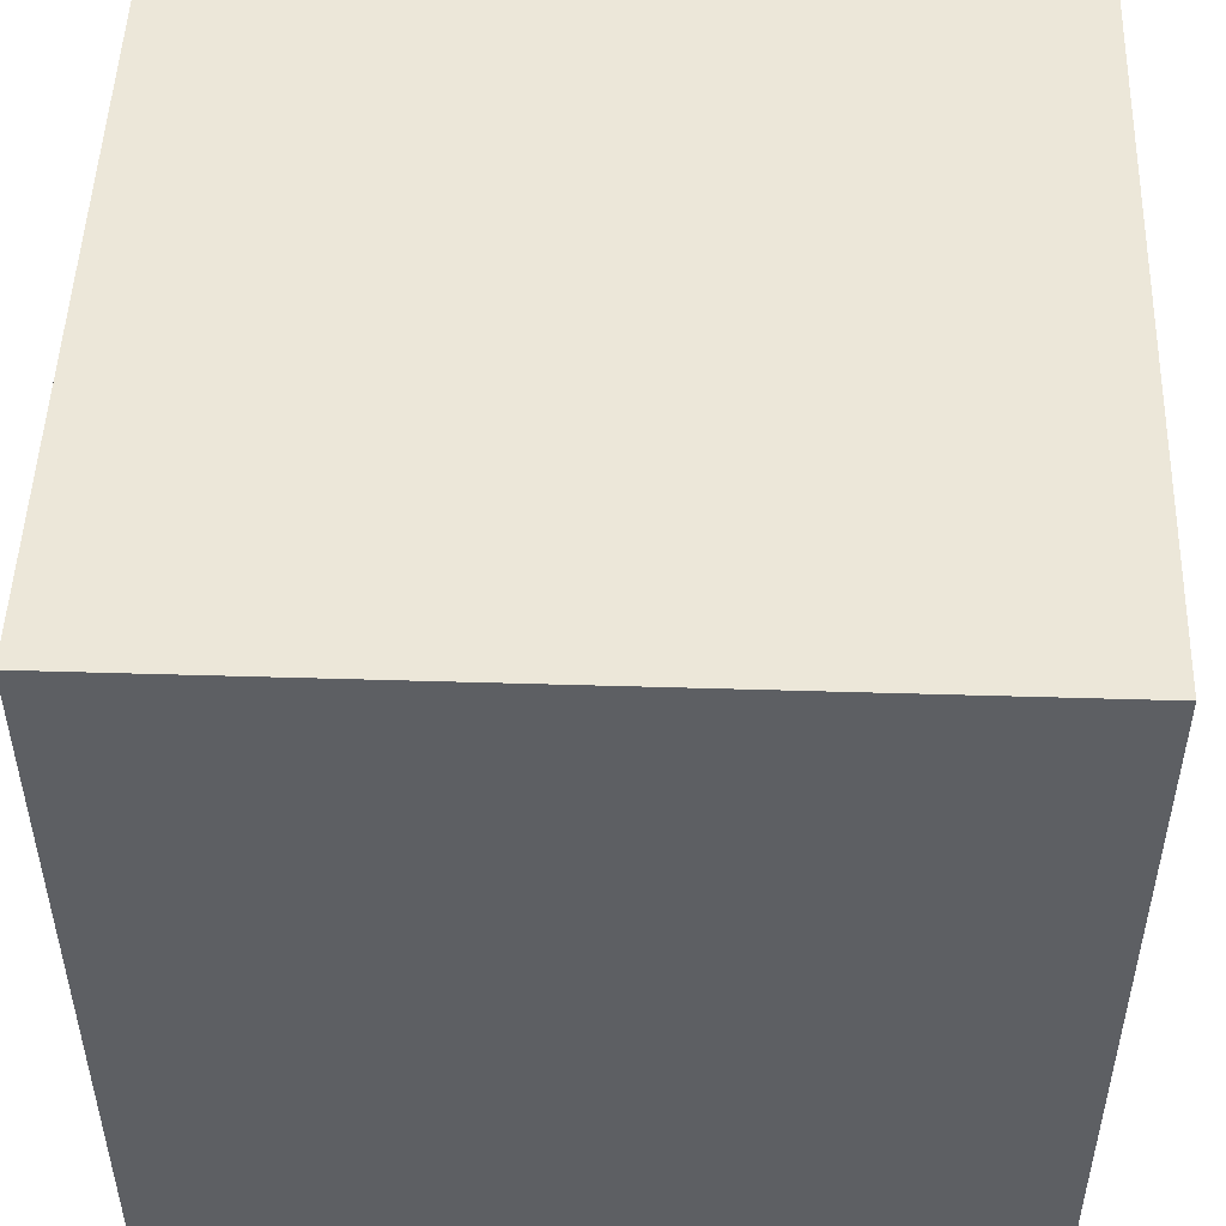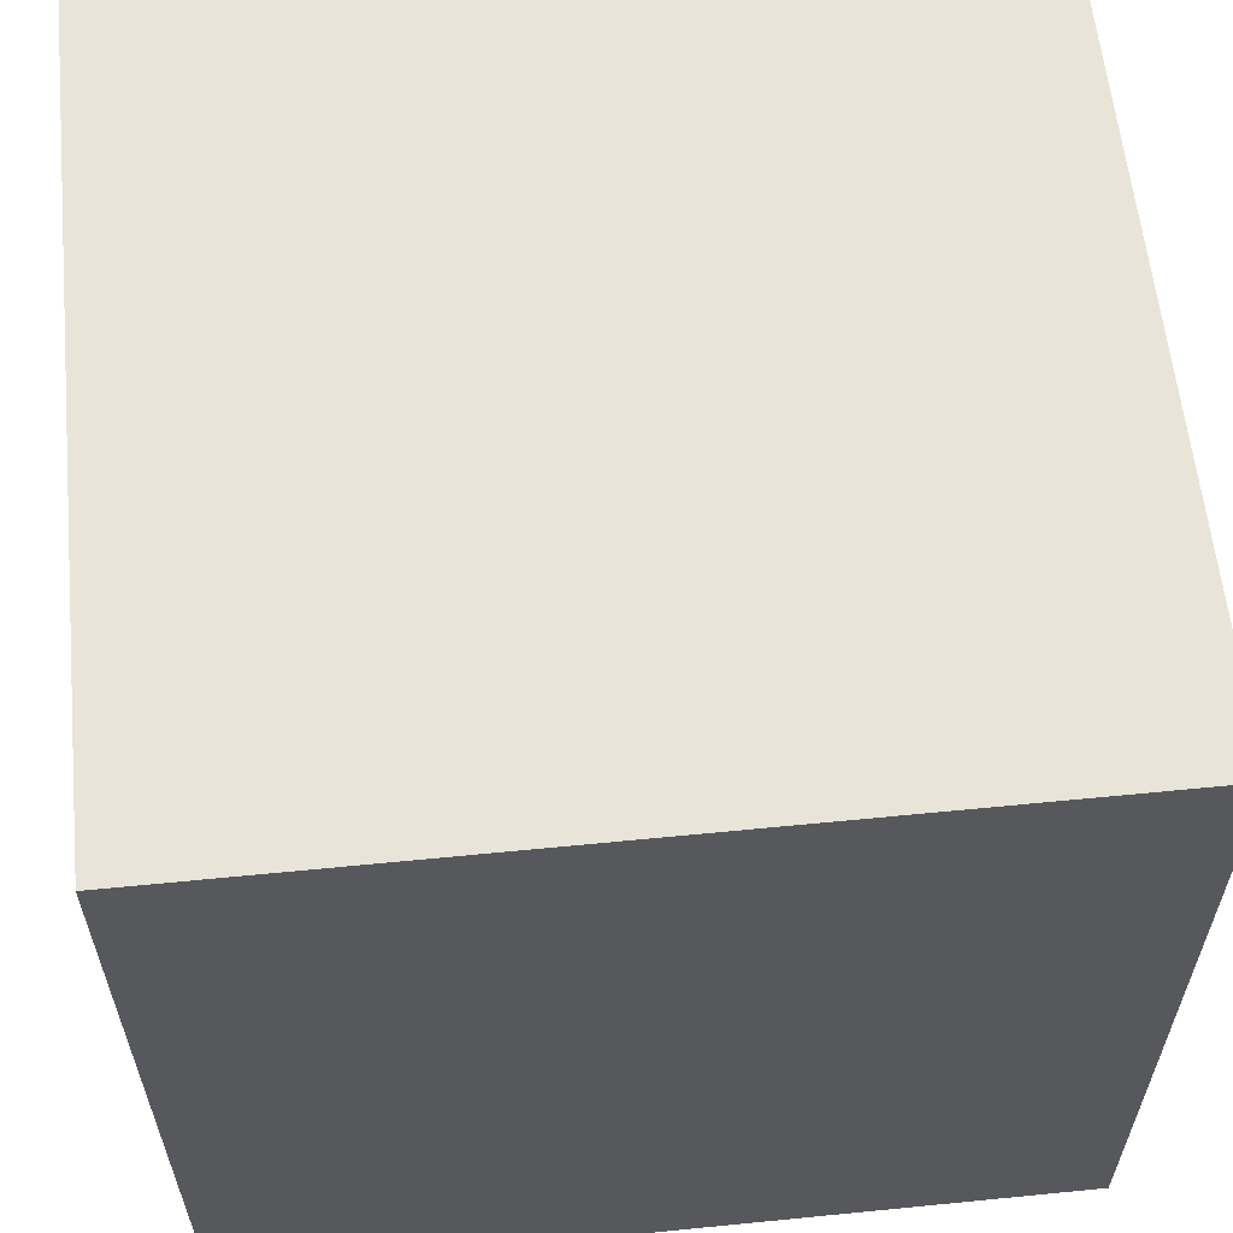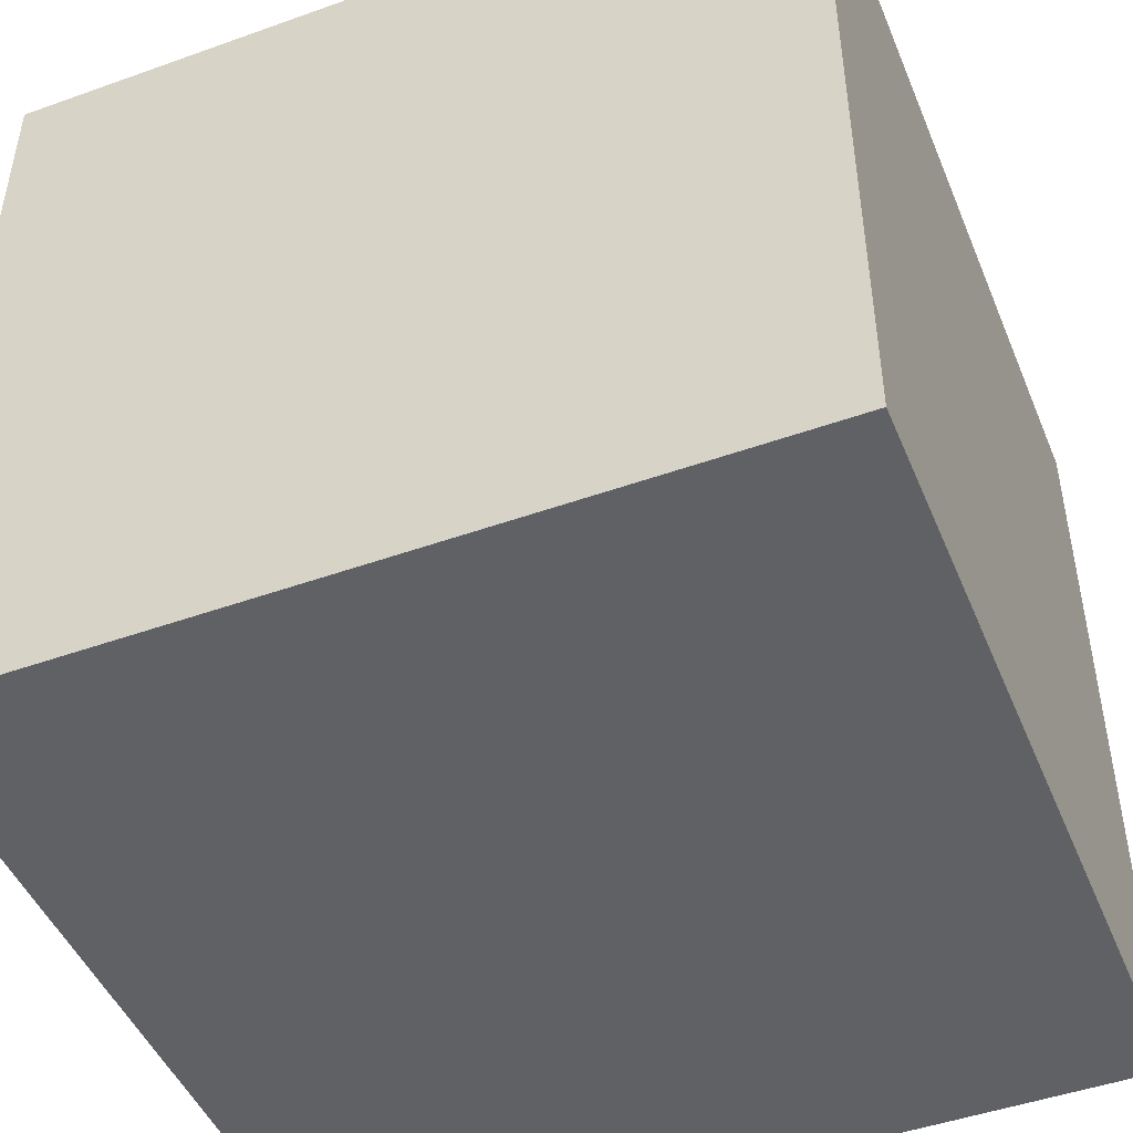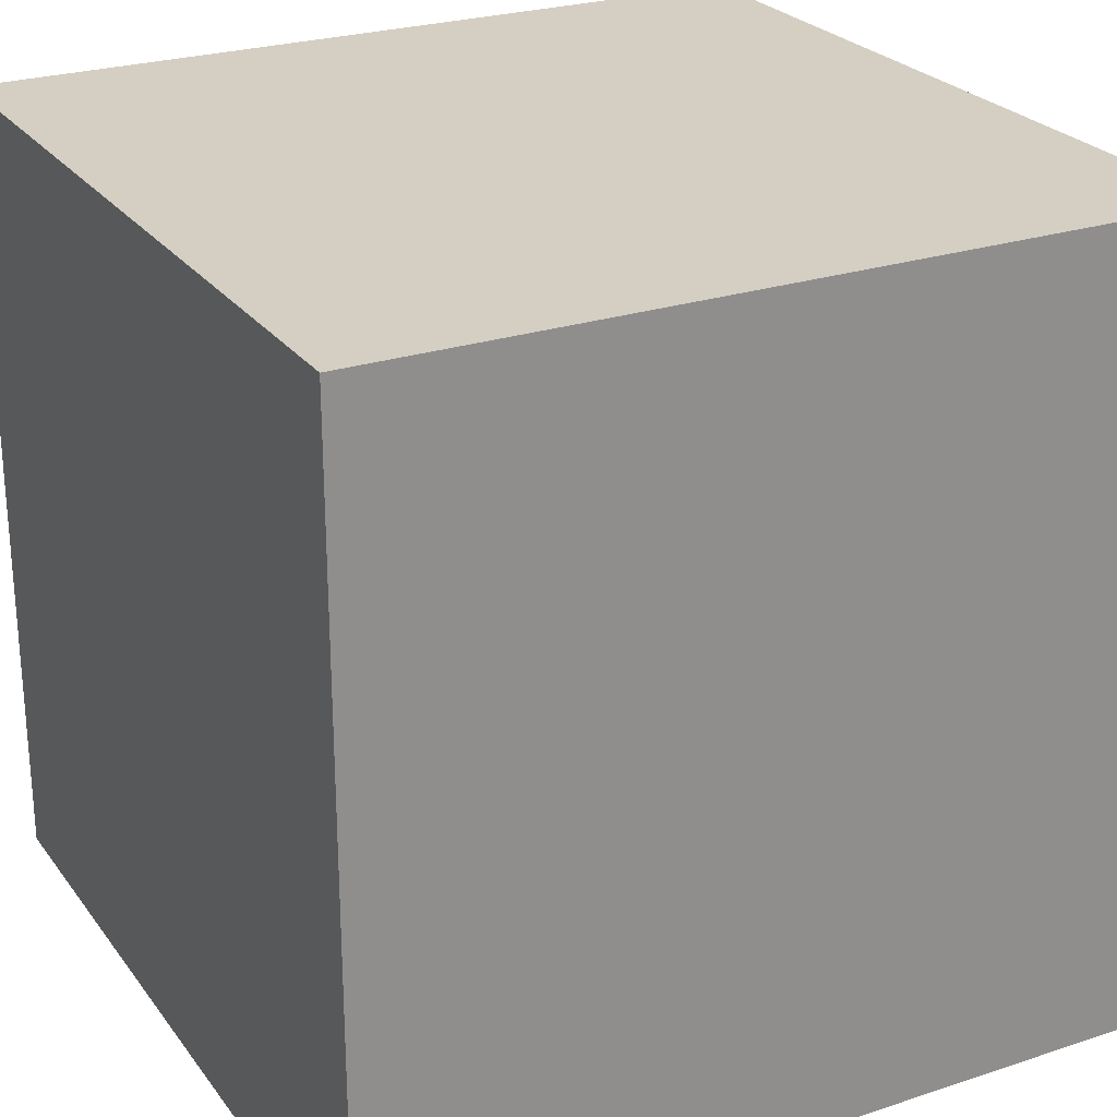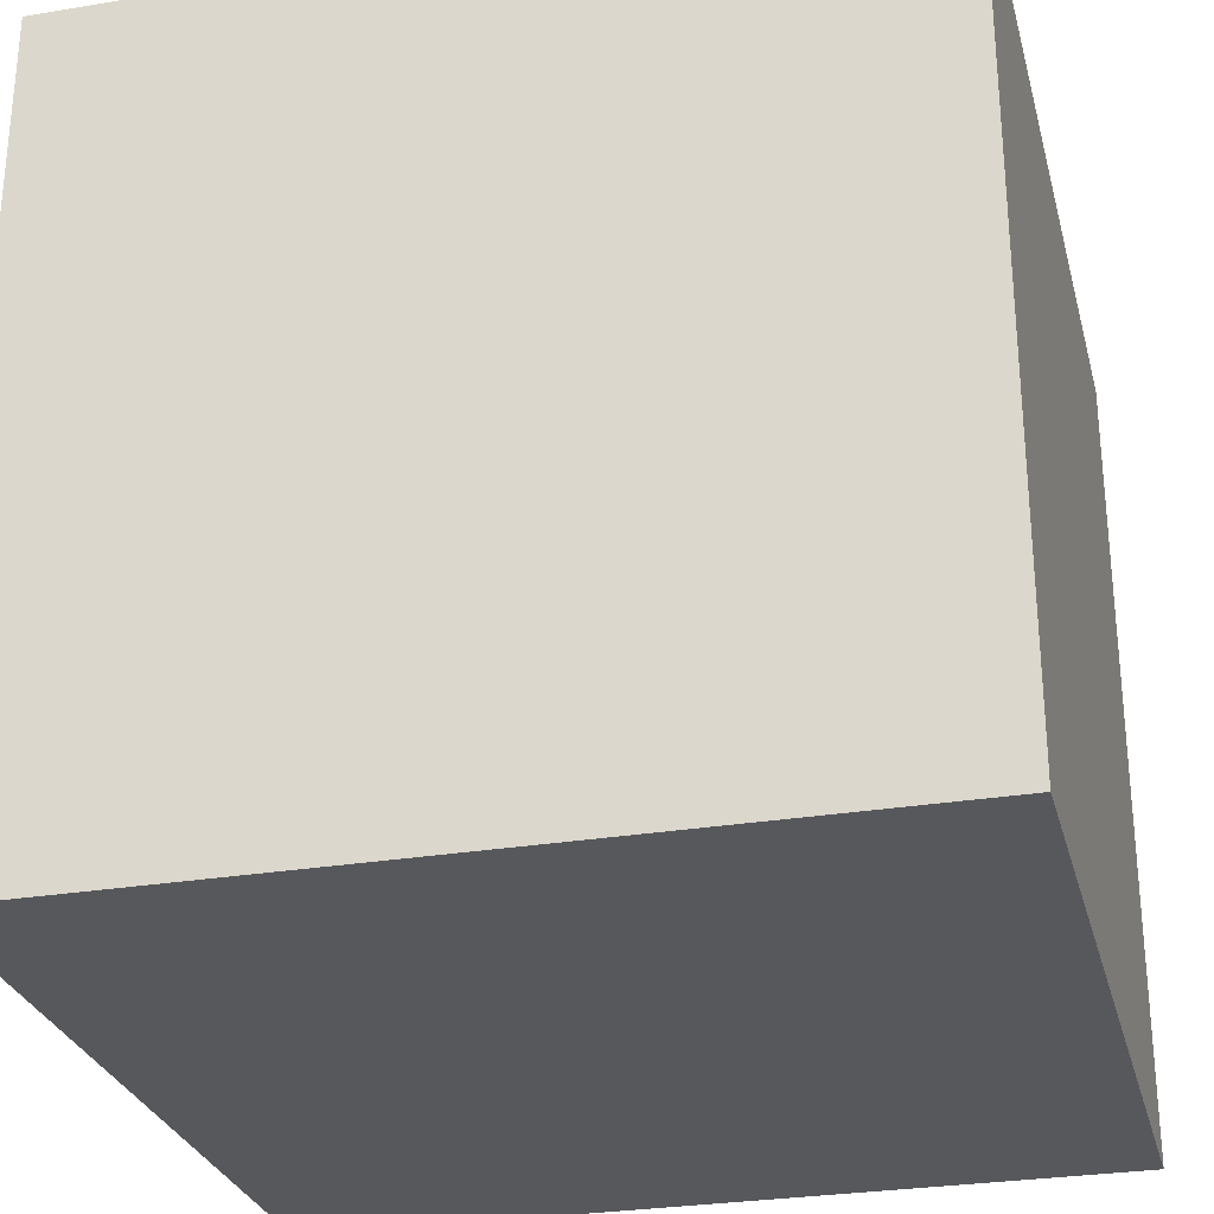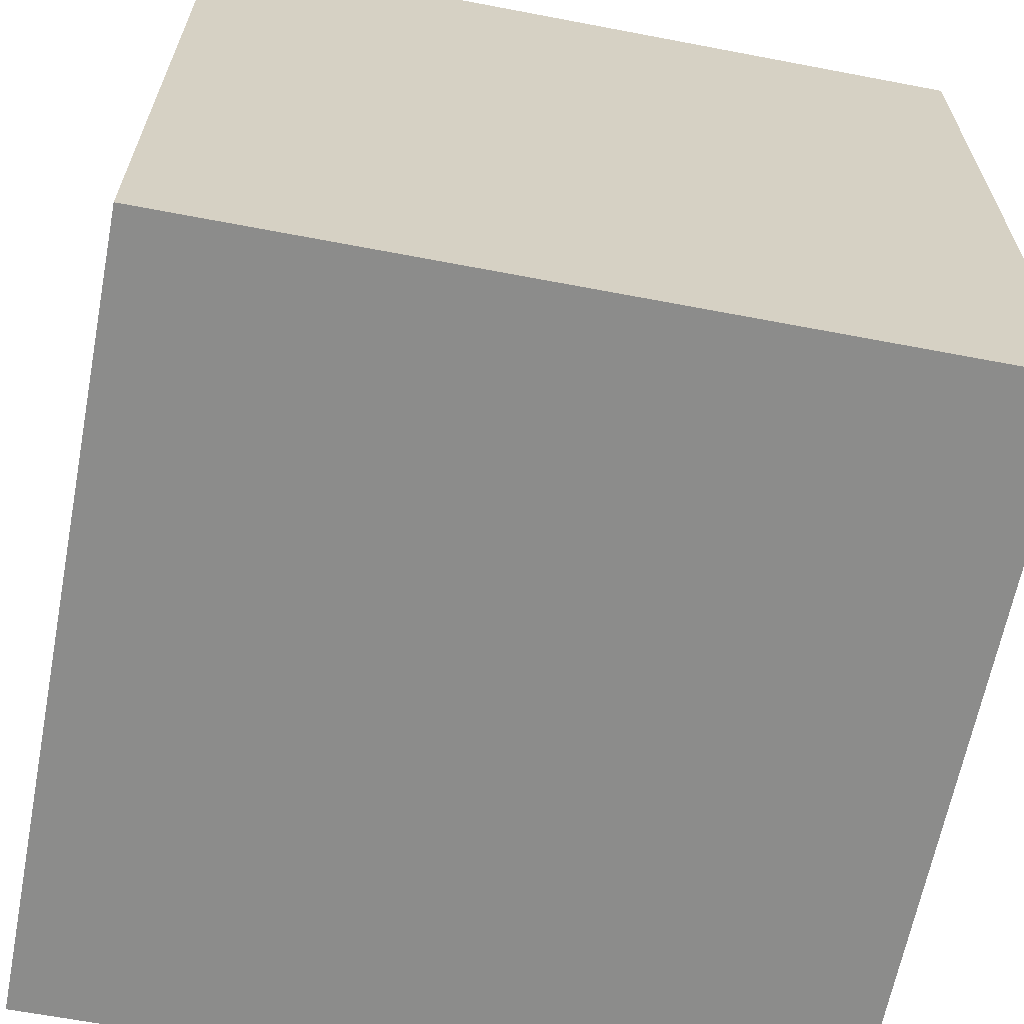
<metadata>
{"format":"obj","ext":"obj","renderer":"f3d","projection":"perspective","resolution":1024,"background":"white","views":[{"elev":49.9,"azim":-88.1,"up":"+Z"},{"elev":60.2,"azim":84.2,"up":"+Z"},{"elev":-47.2,"azim":-68.0,"up":"+Z"},{"elev":25.4,"azim":62.1,"up":"+Z"},{"elev":-28.4,"azim":14.1,"up":"+Y"},{"elev":-64.1,"azim":-10.9,"up":"+Z"}]}
</metadata>
<code>
o Cube
v 1 -1 -1
v 1 -1 1
v -1 -1 1
v -1 -1 -1
v 1 1 -1
v 1 1 1
v -1 1 1
v -1 1 -1
f 1 2 3 4
f 5 8 7 6
f 1 5 6 2
f 2 6 7 3
f 3 7 8 4
f 5 1 4 8

</code>
